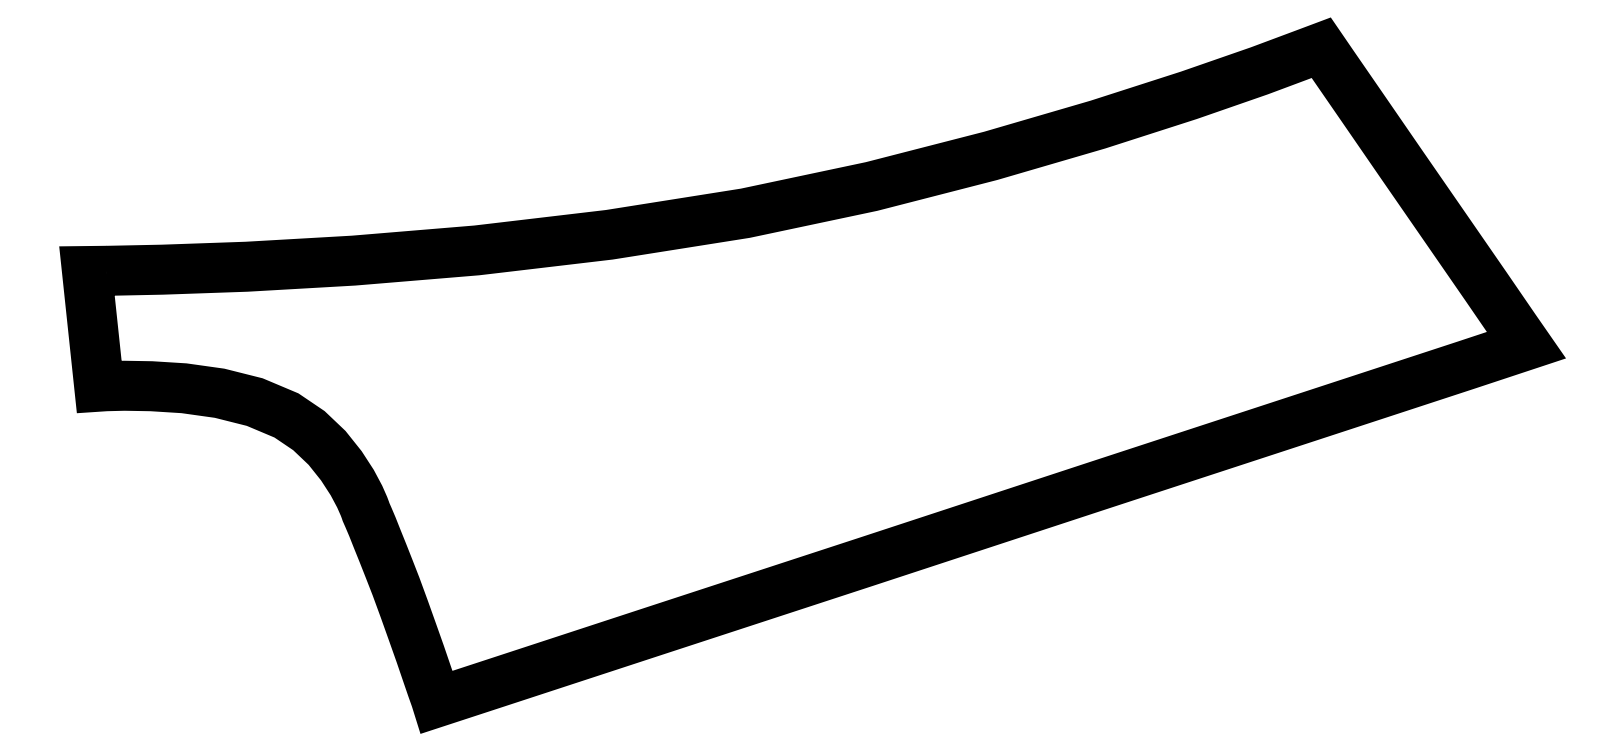
<metadata>
{"format":"dxf","ext":"dxf","renderer":"ezdxf+matplotlib","layout":"modelspace","background":"white","min_lineweight":24,"dpi":150}
</metadata>
<code>
0
SECTION
2
ENTITIES
0
LWPOLYLINE
90
58
70
1
10
88
20
-984
30
0
10
332
20
-979
30
0
10
704
20
-966
30
0
10
1176
20
-939
30
0
10
1719
20
-894
30
0
10
2304
20
-825
30
0
10
2904
20
-730
30
0
10
3461
20
-612
30
0
10
3986
20
-477
30
0
10
4459
20
-339
30
0
10
4860
20
-210
30
0
10
5171
20
-102
30
0
10
5372
20
-27
30
0
10
5444
20
0
30
0
10
5494
20
-73
30
0
10
5623
20
-260
30
0
10
5800
20
-517
30
0
10
5993
20
-796
30
0
10
6170
20
-1052
30
0
10
6299
20
-1240
30
0
10
6349
20
-1312
30
0
10
6083
20
-1400
30
0
10
5396
20
-1625
30
0
10
4458
20
-1932
30
0
10
3435
20
-2268
30
0
10
2496
20
-2575
30
0
10
1809
20
-2800
30
0
10
1543
20
-2887
30
0
10
1538
20
-2871
30
0
10
1522
20
-2826
30
0
10
1499
20
-2759
30
0
10
1470
20
-2674
30
0
10
1436
20
-2578
30
0
10
1400
20
-2477
30
0
10
1363
20
-2376
30
0
10
1333
20
-2299
30
0
10
1305
20
-2228
30
0
10
1280
20
-2166
30
0
10
1259
20
-2113
30
0
10
1242
20
-2073
30
0
10
1231
20
-2048
30
0
10
1228
20
-2039
30
0
10
1222
20
-2023
30
0
10
1203
20
-1980
30
0
10
1170
20
-1918
30
0
10
1122
20
-1844
30
0
10
1059
20
-1765
30
0
10
979
20
-1689
30
0
10
880
20
-1622
30
0
10
740
20
-1563
30
0
10
585
20
-1524
30
0
10
428
20
-1502
30
0
10
284
20
-1493
30
0
10
165
20
-1491
30
0
10
84
20
-1493
30
0
10
54
20
-1495
30
0
10
0
20
-985
30
0
10
88
20
-984
30
0
0
ENDSEC
0
EOF

</code>
